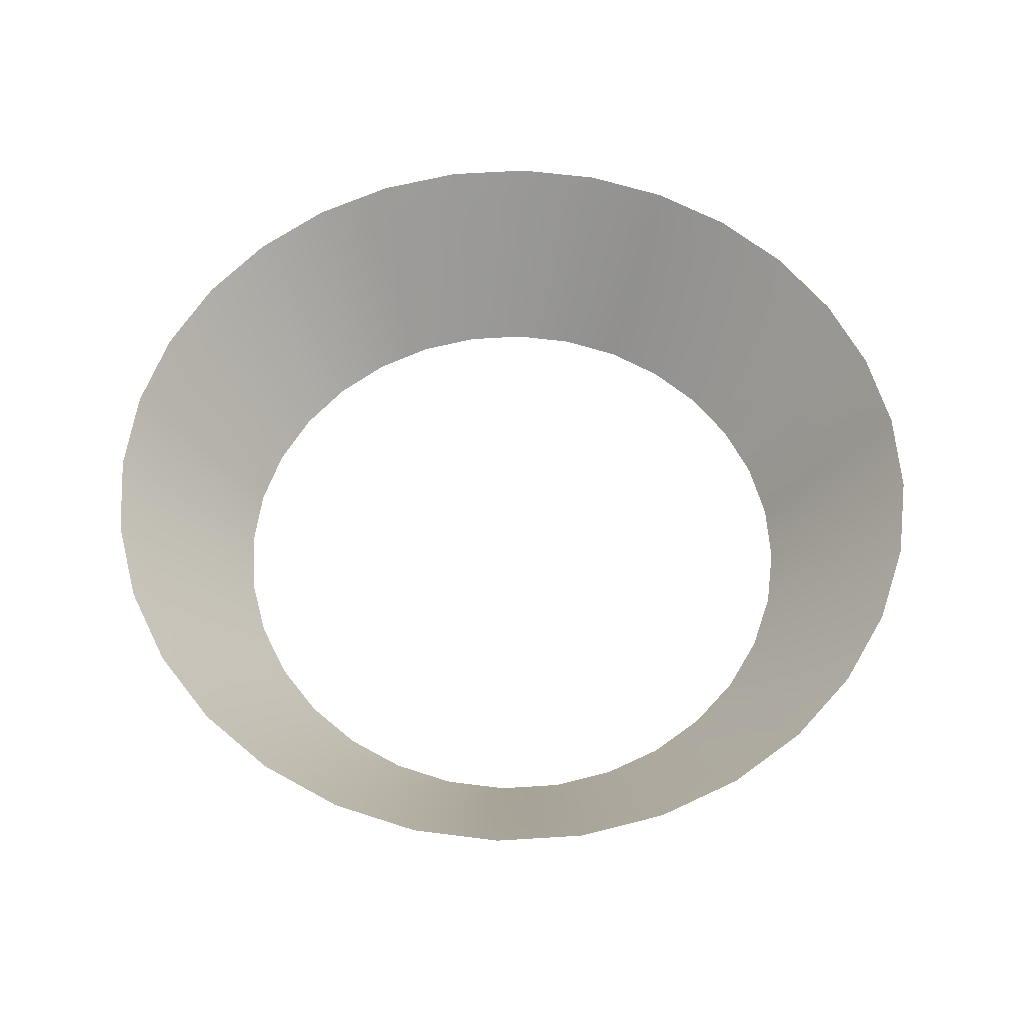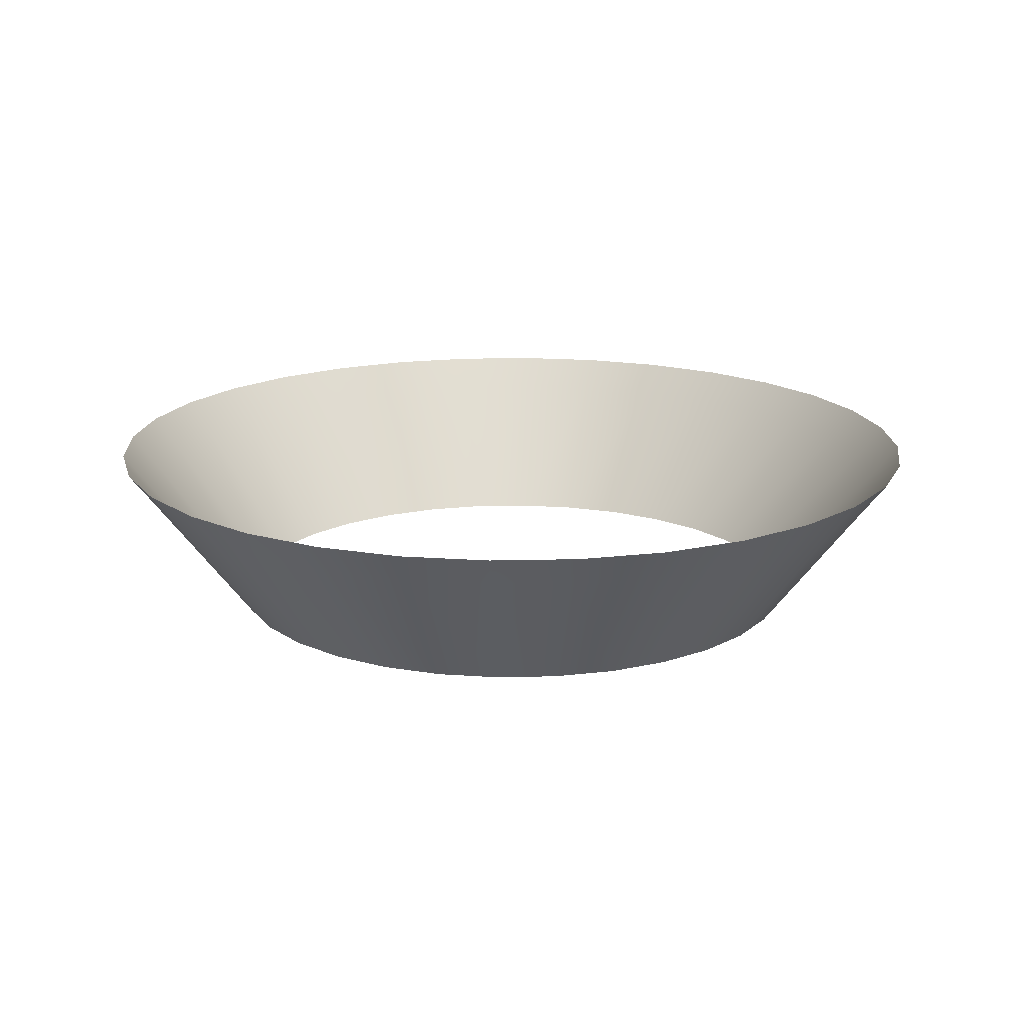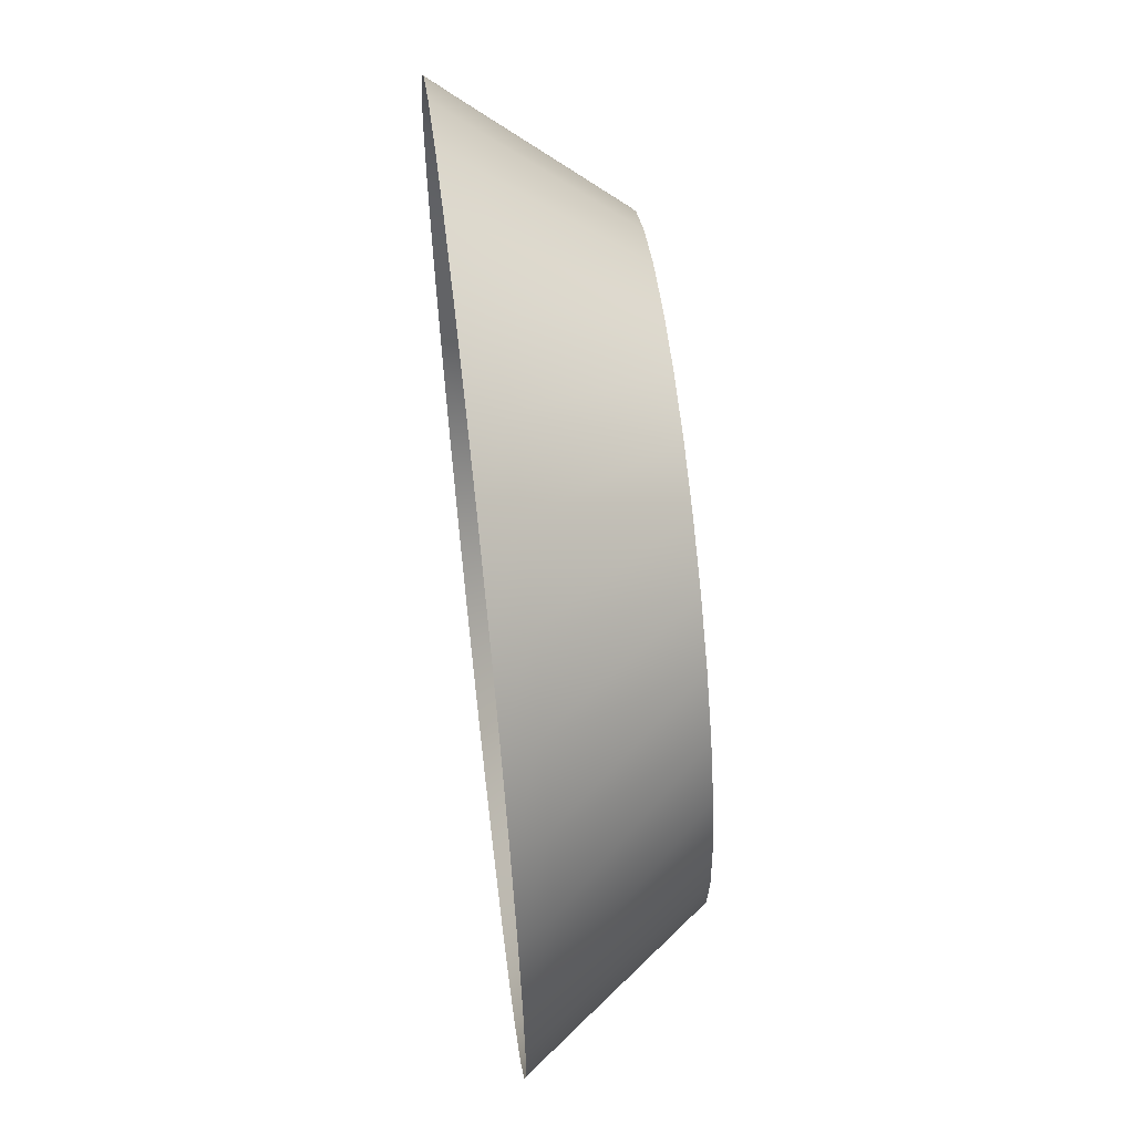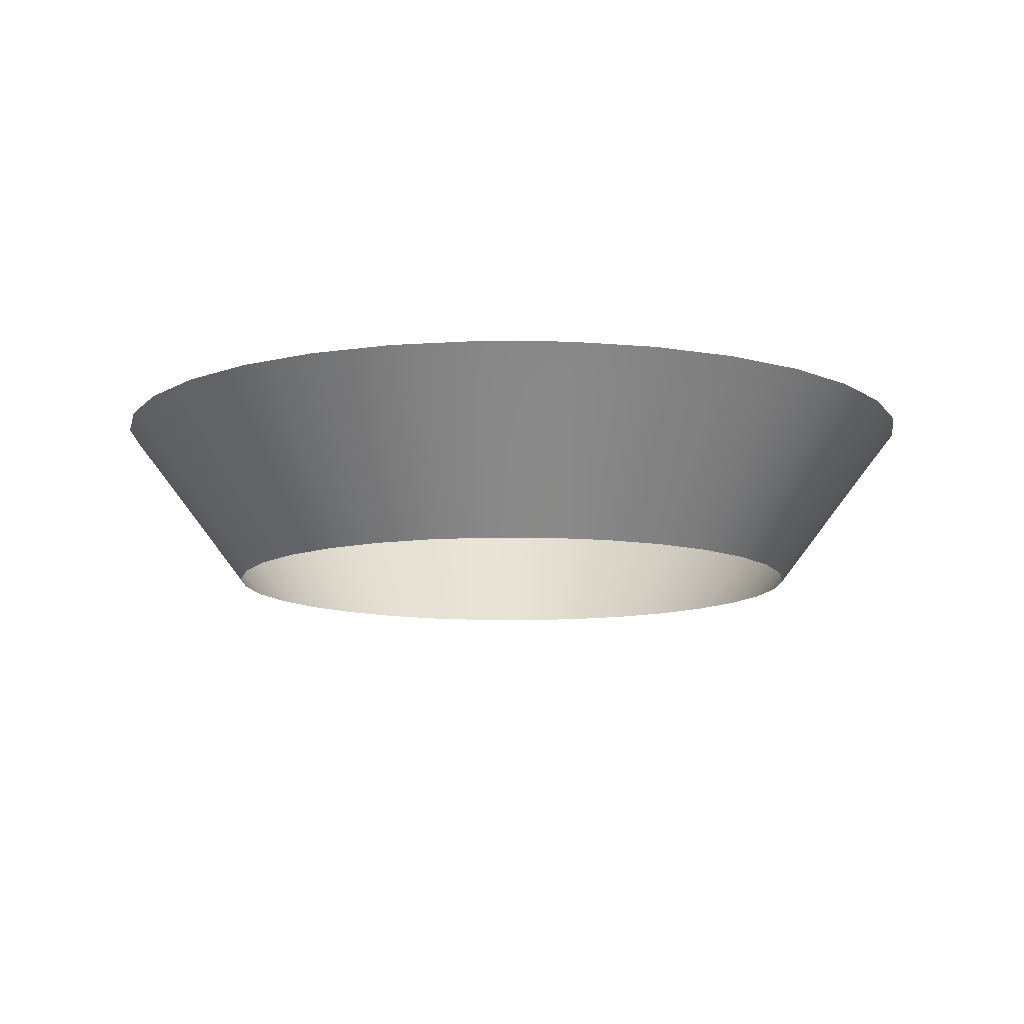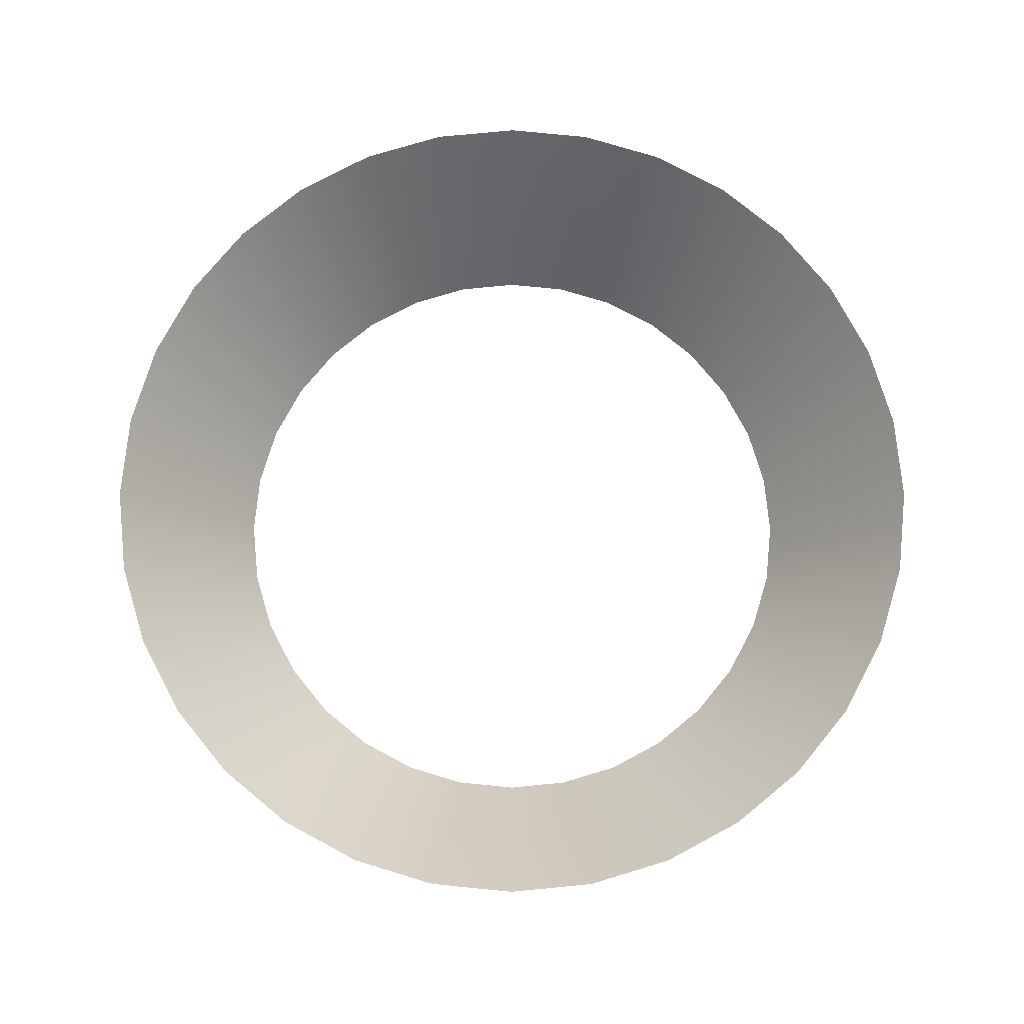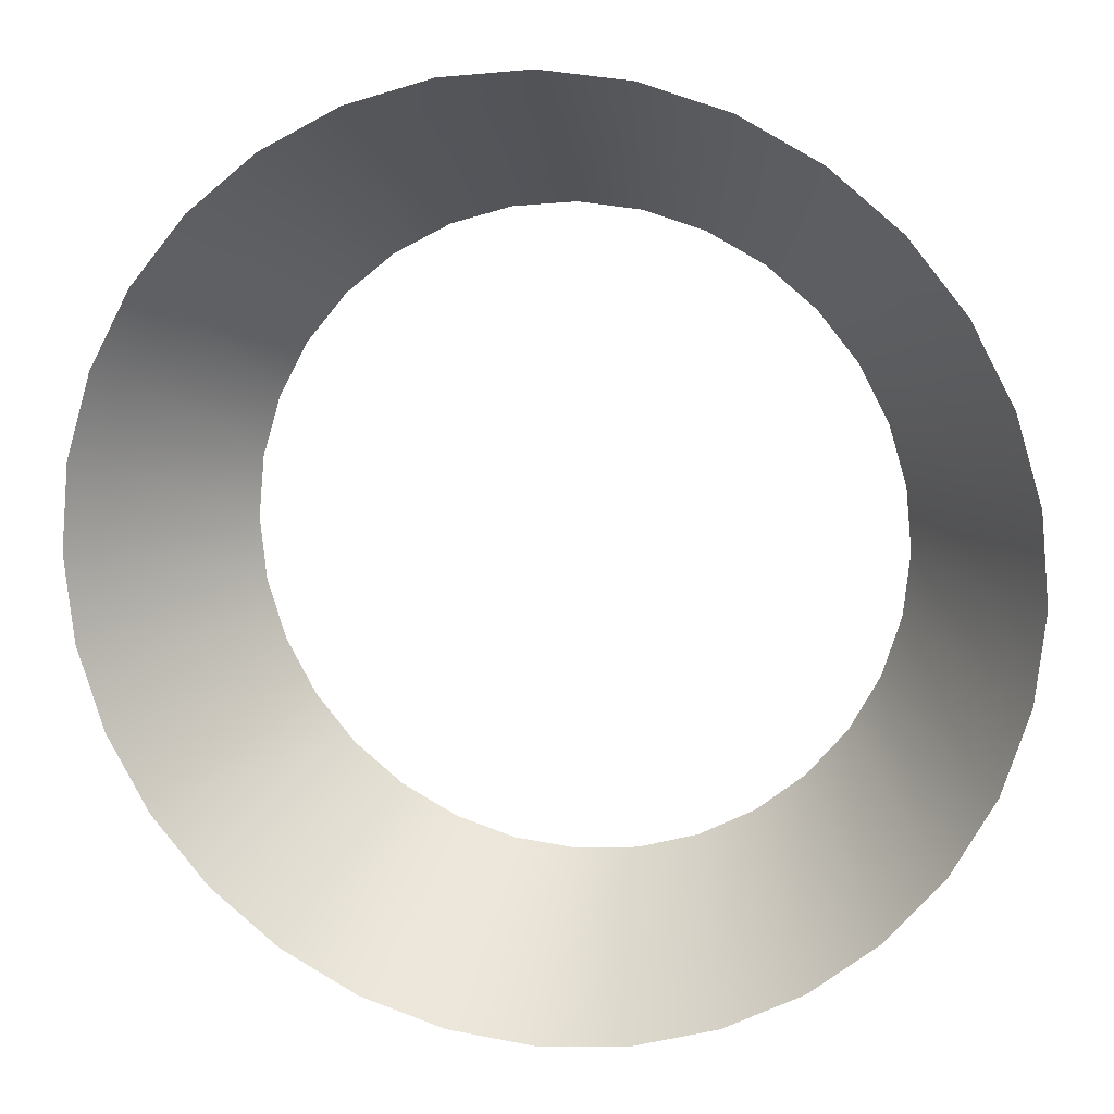
<metadata>
{"format":"obj","ext":"obj","renderer":"f3d","projection":"perspective","resolution":1024,"background":"white","views":[{"elev":59.3,"azim":91.9,"up":"+Y"},{"elev":16.8,"azim":92.8,"up":"+Y"},{"elev":62.1,"azim":-96.6,"up":"+Z"},{"elev":-10.7,"azim":-153.4,"up":"+Y"},{"elev":76.2,"azim":11.3,"up":"+Y"},{"elev":14.6,"azim":-167.4,"up":"+Z"}]}
</metadata>
<code>
g СylindricalСone2
v 2.453 0.8122 1.763e-07
v 2.6 1 1.948e-07
v 2.55 1 0.5072
v 2.406 0.8122 0.4786
v 1.831 4.662e-15 9.864e-08
v 2.402 1 0.995
v 1.796 1.562e-08 0.3573
v 2.266 0.8122 0.9388
v 2.162 1 1.444
v 1.692 3.063e-08 0.7008
v 2.04 0.8122 1.363
v 1.838 1 1.838
v 1.523 4.447e-08 1.017
v 1.735 0.8122 1.735
v 1.444 1 2.162
v 1.295 5.66e-08 1.295
v 1.363 0.8122 2.04
v 0.995 1 2.402
v 1.017 6.656e-08 1.523
v 0.9388 0.8122 2.266
v 0.5072 1 2.55
v 0.7008 7.395e-08 1.692
v 0.4786 0.8122 2.406
v -1.023e-06 1 2.6
v 0.3573 7.851e-08 1.796
v -9.567e-07 0.8122 2.453
v -0.5072 1 2.55
v -6.954e-07 8.005e-08 1.831
v -0.4786 0.8122 2.406
v -0.995 1 2.402
v -0.3573 7.851e-08 1.796
v -0.9388 0.8122 2.266
v -1.444 1 2.162
v -0.7008 7.395e-08 1.692
v -1.363 0.8122 2.04
v -1.838 1 1.838
v -1.017 6.656e-08 1.523
v -1.735 0.8122 1.735
v -2.162 1 1.444
v -1.295 5.66e-08 1.295
v -2.04 0.8122 1.363
v -2.402 1 0.995
v -1.523 4.447e-08 1.017
v -2.266 0.8122 0.9388
v -2.55 1 0.5072
v -1.692 3.063e-08 0.7008
v -2.406 0.8122 0.4786
v -2.6 1 -2.119e-06
v -1.796 1.562e-08 0.3573
v -2.453 0.8122 -2.007e-06
v -2.55 1 -0.5072
v -1.831 -6.659e-14 -1.531e-06
v -2.406 0.8122 -0.4786
v -2.402 1 -0.995
v -1.796 -1.562e-08 -0.3573
v -2.266 0.8122 -0.9388
v -2.162 1 -1.444
v -1.692 -3.063e-08 -0.7008
v -2.04 0.8122 -1.363
v -1.838 1 -1.838
v -1.523 -4.447e-08 -1.017
v -1.735 0.8122 -1.735
v -1.444 1 -2.162
v -1.295 -5.66e-08 -1.295
v -1.363 0.8122 -2.04
v -0.995 1 -2.402
v -1.017 -6.656e-08 -1.523
v -0.9388 0.8122 -2.266
v -0.5072 1 -2.55
v -0.7008 -7.395e-08 -1.692
v -0.4786 0.8122 -2.406
v -1.756e-07 1 -2.6
v -0.3573 -7.851e-08 -1.796
v -1.573e-07 0.8122 -2.453
v 0.5072 1 -2.55
v -9.871e-08 -8.005e-08 -1.831
v 0.4786 0.8122 -2.406
v 0.995 1 -2.402
v 0.3573 -7.851e-08 -1.796
v 0.9388 0.8122 -2.266
v 1.444 1 -2.162
v 0.7008 -7.395e-08 -1.692
v 1.363 0.8122 -2.04
v 1.838 1 -1.838
v 1.017 -6.656e-08 -1.523
v 1.735 0.8122 -1.735
v 2.162 1 -1.444
v 1.295 -5.66e-08 -1.295
v 2.04 0.8122 -1.363
v 2.402 1 -0.995
v 1.523 -4.447e-08 -1.017
v 2.266 0.8122 -0.9388
v 2.55 1 -0.5072
v 1.692 -3.063e-08 -0.7008
v 2.406 0.8122 -0.4786
v 2.6 1 1.948e-07
v 1.796 -1.562e-08 -0.3573
v 2.453 0.8122 1.763e-07
v 1.831 4.662e-15 9.864e-08
g СylindricalСone2_0
f 3 2 1
f 4 3 1
f 4 1 5
f 6 3 4
f 7 4 5
f 8 6 4
f 8 4 7
f 9 6 8
f 10 8 7
f 11 9 8
f 11 8 10
f 12 9 11
f 13 11 10
f 14 12 11
f 14 11 13
f 15 12 14
f 16 14 13
f 17 15 14
f 17 14 16
f 18 15 17
f 19 17 16
f 20 18 17
f 20 17 19
f 21 18 20
f 22 20 19
f 23 21 20
f 23 20 22
f 24 21 23
f 25 23 22
f 26 24 23
f 26 23 25
f 27 24 26
f 28 26 25
f 29 27 26
f 29 26 28
f 30 27 29
f 31 29 28
f 32 30 29
f 32 29 31
f 33 30 32
f 34 32 31
f 35 33 32
f 35 32 34
f 36 33 35
f 37 35 34
f 38 36 35
f 38 35 37
f 39 36 38
f 40 38 37
f 41 39 38
f 41 38 40
f 42 39 41
f 43 41 40
f 44 42 41
f 44 41 43
f 45 42 44
f 46 44 43
f 47 45 44
f 47 44 46
f 48 45 47
f 49 47 46
f 50 48 47
f 50 47 49
f 51 48 50
f 52 50 49
f 53 51 50
f 53 50 52
f 54 51 53
f 55 53 52
f 56 54 53
f 56 53 55
f 57 54 56
f 58 56 55
f 59 57 56
f 59 56 58
f 60 57 59
f 61 59 58
f 62 60 59
f 62 59 61
f 63 60 62
f 64 62 61
f 65 63 62
f 65 62 64
f 66 63 65
f 67 65 64
f 68 66 65
f 68 65 67
f 69 66 68
f 70 68 67
f 71 69 68
f 71 68 70
f 72 69 71
f 73 71 70
f 74 72 71
f 74 71 73
f 75 72 74
f 76 74 73
f 77 75 74
f 77 74 76
f 78 75 77
f 79 77 76
f 80 78 77
f 80 77 79
f 81 78 80
f 82 80 79
f 83 81 80
f 83 80 82
f 84 81 83
f 85 83 82
f 86 84 83
f 86 83 85
f 87 84 86
f 88 86 85
f 89 87 86
f 89 86 88
f 90 87 89
f 91 89 88
f 92 90 89
f 92 89 91
f 93 90 92
f 94 92 91
f 95 93 92
f 95 92 94
f 96 93 95
f 97 95 94
f 98 96 95
f 98 95 97
f 99 98 97

</code>
